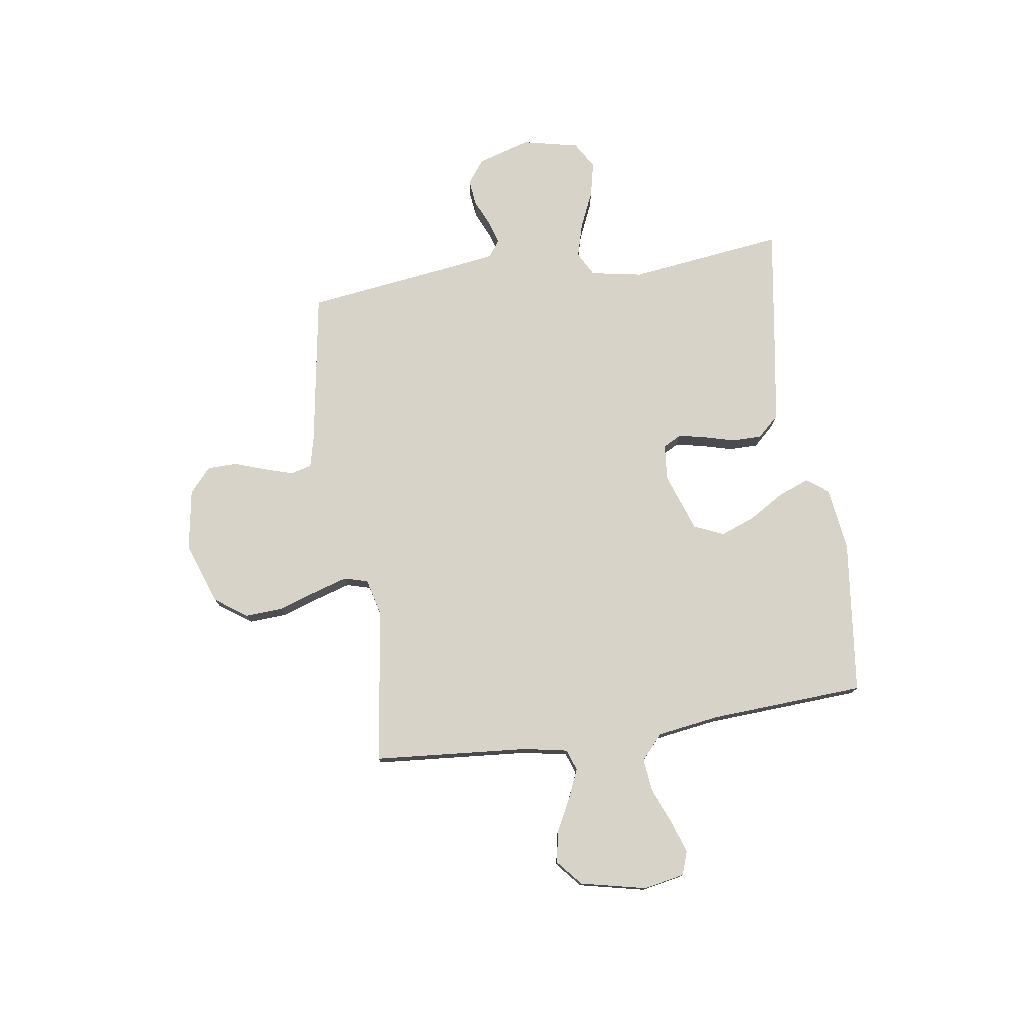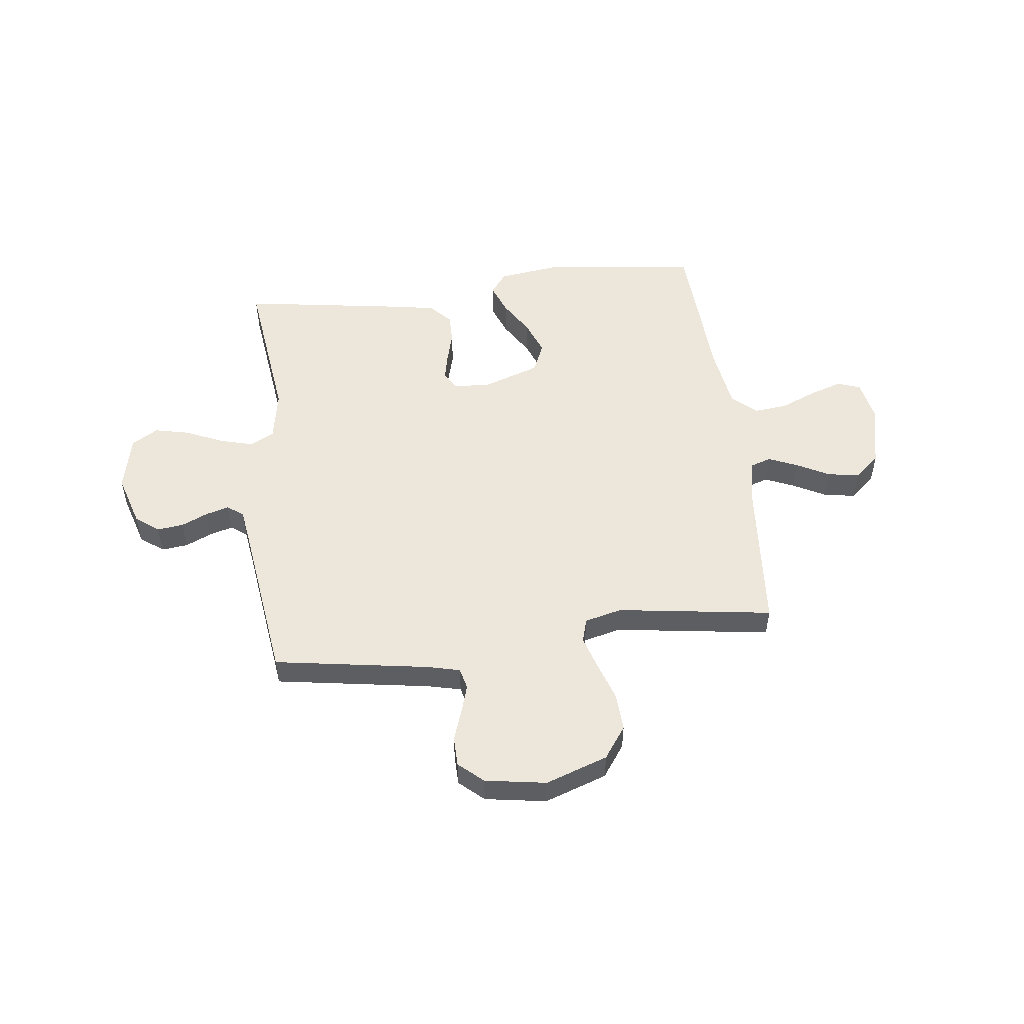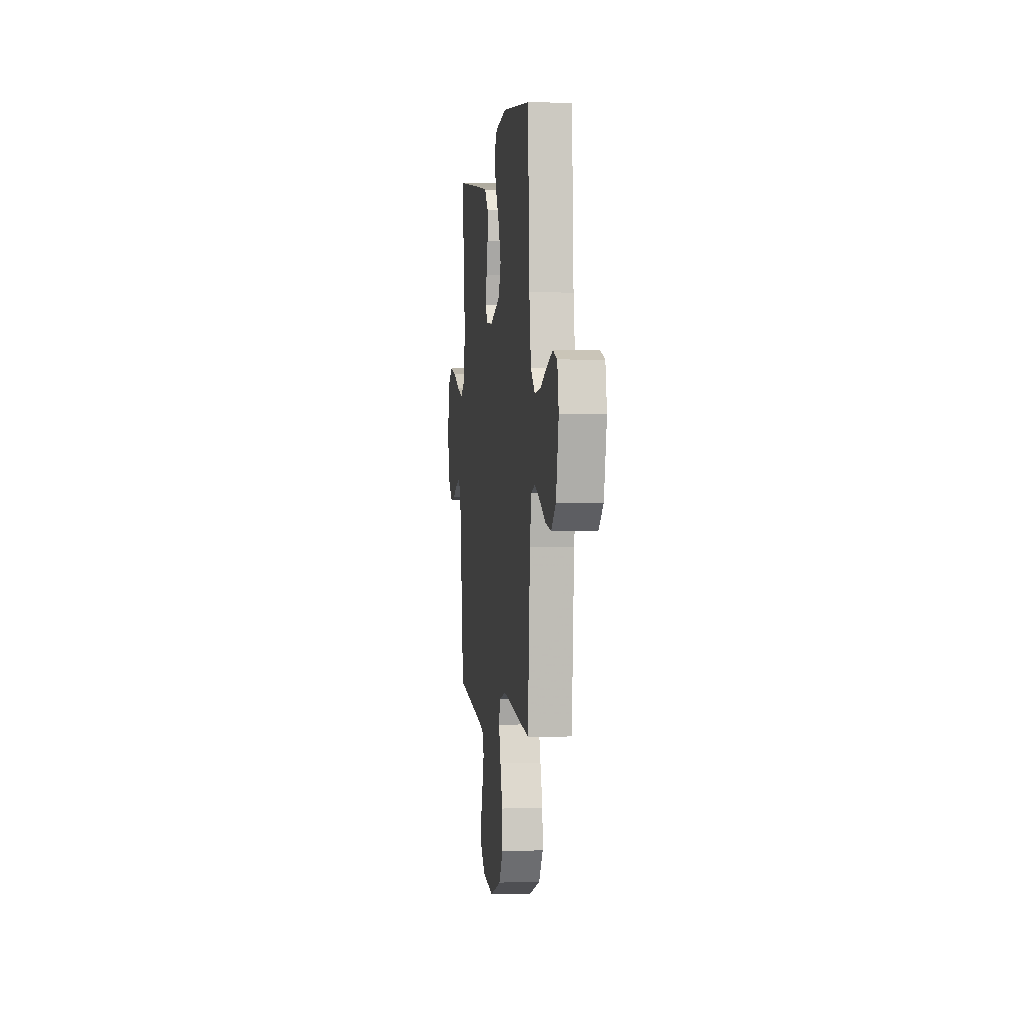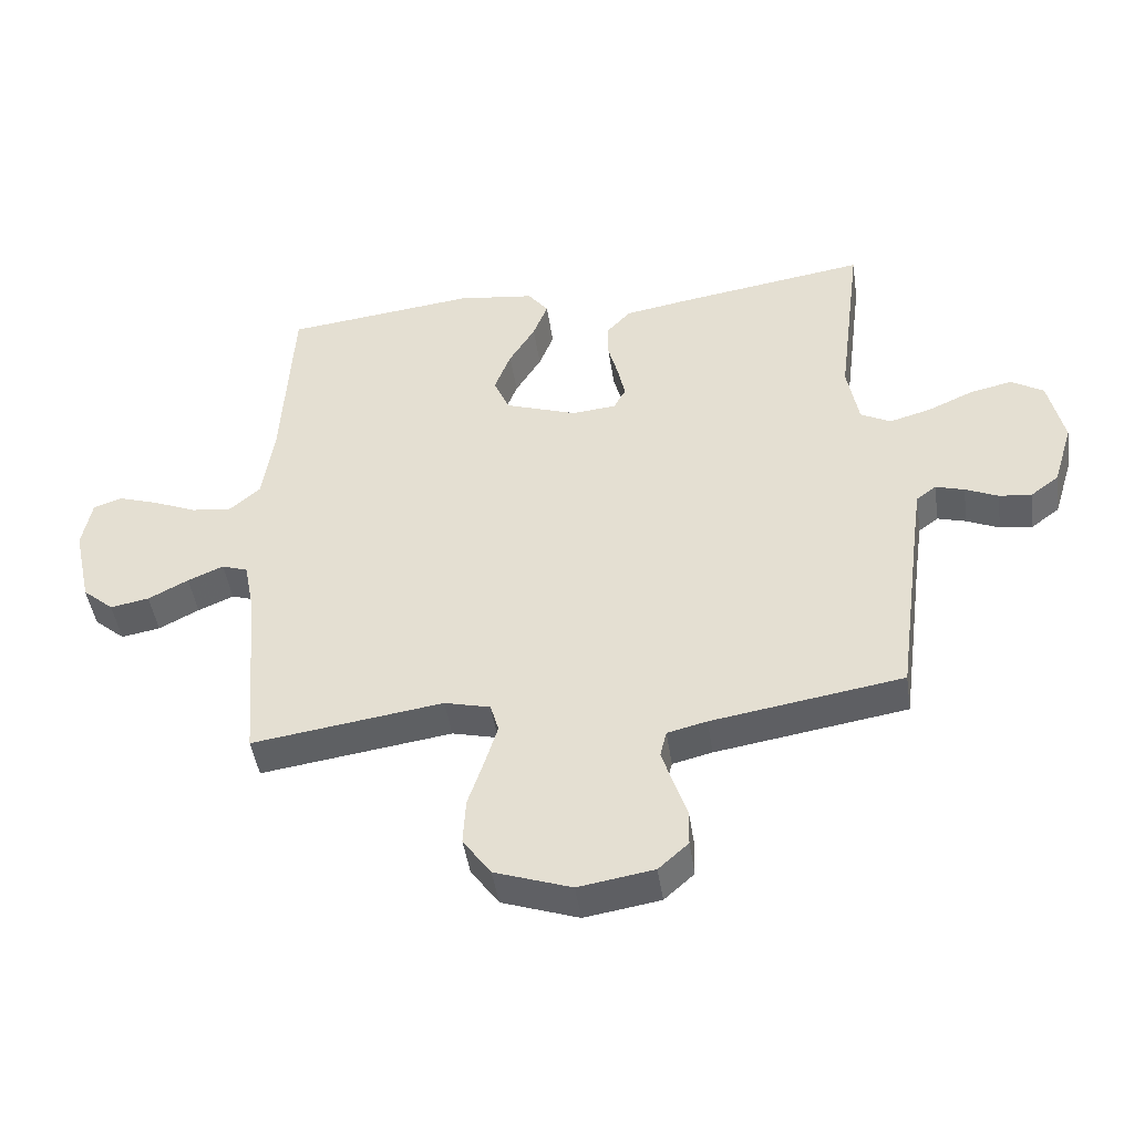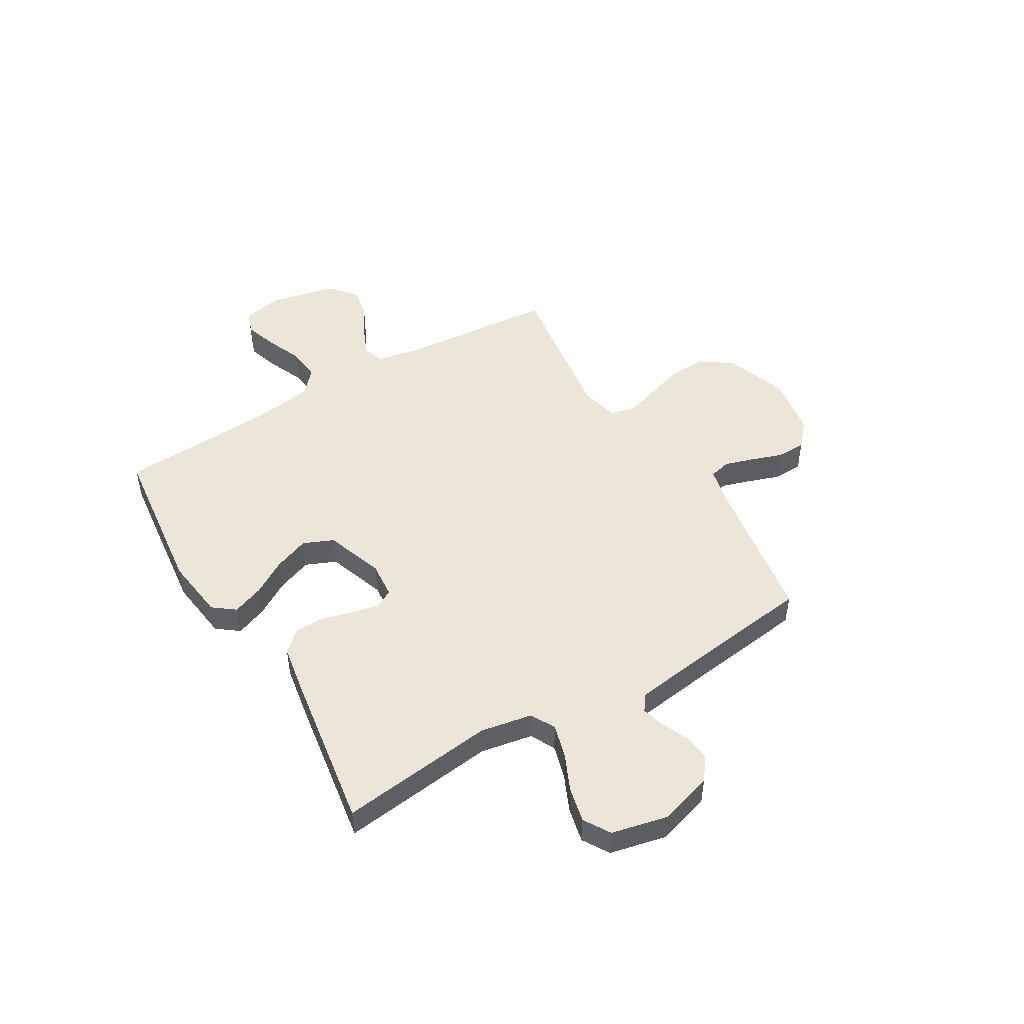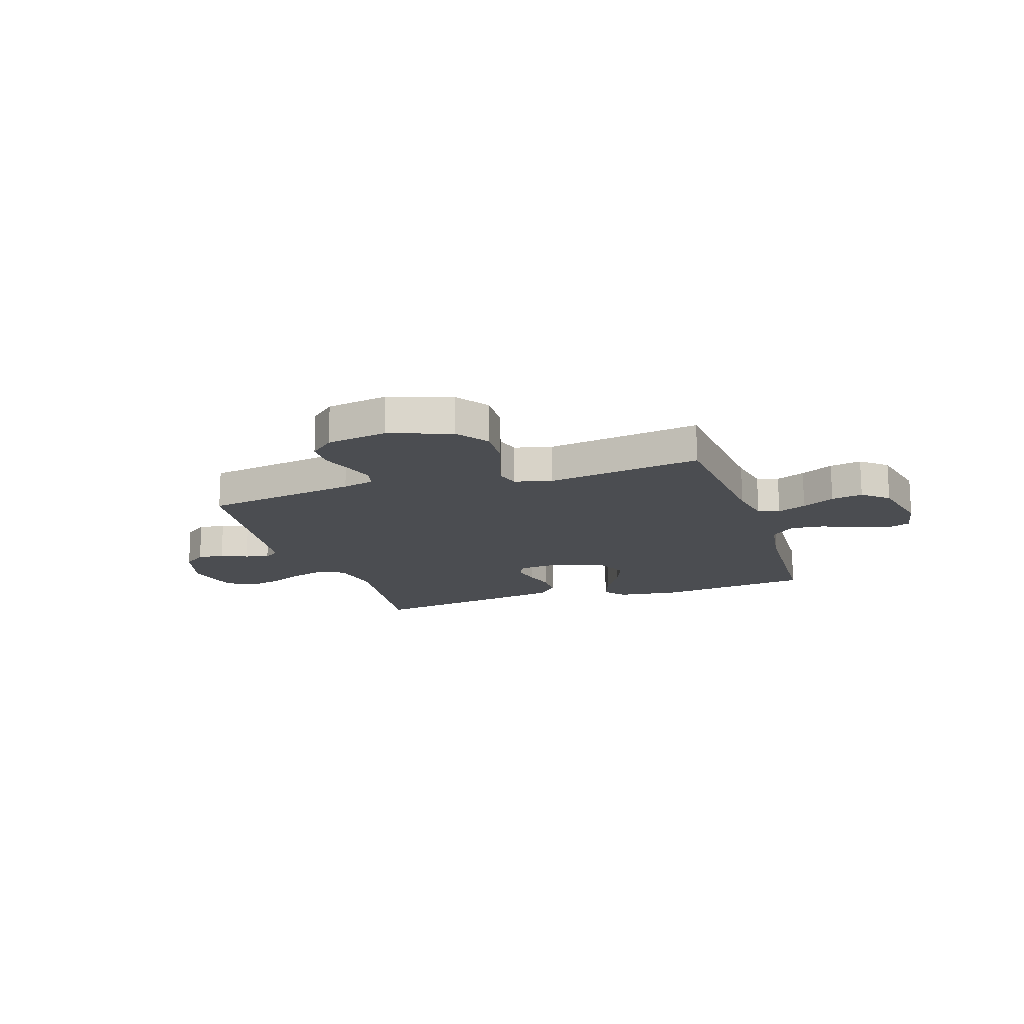
<metadata>
{"format":"obj","ext":"obj","renderer":"f3d","projection":"perspective","resolution":1024,"background":"white","views":[{"elev":76.5,"azim":-98.4,"up":"+Y"},{"elev":51.8,"azim":173.1,"up":"+Y"},{"elev":0.8,"azim":-97.1,"up":"+Z"},{"elev":-45.8,"azim":8.4,"up":"+Z"},{"elev":48.6,"azim":59.3,"up":"+Y"},{"elev":-15.8,"azim":-161.7,"up":"+Y"}]}
</metadata>
<code>
v 0.5 0.07 -0.5
v 0.2 0.07 -0.548
v 0.138 0.07 -0.563
v 0.128 0.07 -0.604
v 0.145 0.07 -0.659
v 0.166 0.07 -0.72
v 0.165 0.07 -0.777
v 0.118 0.07 -0.819
v 0 0.07 -0.838
v -0.12 0.07 -0.796
v -0.164 0.07 -0.734
v -0.16 0.07 -0.661
v -0.135 0.07 -0.586
v -0.115 0.07 -0.521
v -0.128 0.07 -0.475
v -0.2 0.07 -0.457
v -0.5 0.07 -0.5
v -0.524 0.07 -0.2
v -0.54 0.07 -0.115
v -0.581 0.07 -0.101
v -0.637 0.07 -0.125
v -0.7 0.07 -0.158
v -0.761 0.07 -0.169
v -0.81 0.07 -0.127
v -0.838 0.07 0
v -0.823 0.07 0.079
v -0.778 0.07 0.095
v -0.715 0.07 0.074
v -0.646 0.07 0.045
v -0.582 0.07 0.038
v -0.535 0.07 0.08
v -0.517 0.07 0.2
v -0.5 0.07 0.5
v -0.2 0.07 0.535
v -0.079 0.07 0.519
v -0.047 0.07 0.477
v -0.07 0.07 0.417
v -0.111 0.07 0.35
v -0.137 0.07 0.282
v -0.112 0.07 0.224
v 0 0.07 0.185
v 0.07 0.07 0.191
v 0.089 0.07 0.226
v 0.078 0.07 0.279
v 0.062 0.07 0.339
v 0.062 0.07 0.396
v 0.1 0.07 0.437
v 0.2 0.07 0.454
v 0.5 0.07 0.5
v 0.462 0.07 0.2
v 0.48 0.07 0.1
v 0.527 0.07 0.075
v 0.592 0.07 0.093
v 0.664 0.07 0.125
v 0.731 0.07 0.14
v 0.782 0.07 0.109
v 0.806 0.07 0
v 0.775 0.07 -0.102
v 0.73 0.07 -0.136
v 0.679 0.07 -0.13
v 0.628 0.07 -0.107
v 0.583 0.07 -0.094
v 0.552 0.07 -0.117
v 0.54 0.07 -0.2
v 0.5 0 -0.5
v 0.2 0 -0.548
v 0.138 0 -0.563
v 0.128 0 -0.604
v 0.145 0 -0.659
v 0.166 0 -0.72
v 0.165 0 -0.777
v 0.118 0 -0.819
v 0 0 -0.838
v -0.12 0 -0.796
v -0.164 0 -0.734
v -0.16 0 -0.661
v -0.135 0 -0.586
v -0.115 0 -0.521
v -0.128 0 -0.475
v -0.2 0 -0.457
v -0.5 0 -0.5
v -0.524 0 -0.2
v -0.54 0 -0.115
v -0.581 0 -0.101
v -0.637 0 -0.125
v -0.7 0 -0.158
v -0.761 0 -0.169
v -0.81 0 -0.127
v -0.838 0 0
v -0.823 0 0.079
v -0.778 0 0.095
v -0.715 0 0.074
v -0.646 0 0.045
v -0.582 0 0.038
v -0.535 0 0.08
v -0.517 0 0.2
v -0.5 0 0.5
v -0.2 0 0.535
v -0.079 0 0.519
v -0.047 0 0.477
v -0.07 0 0.417
v -0.111 0 0.35
v -0.137 0 0.282
v -0.112 0 0.224
v 0 0 0.185
v 0.07 0 0.191
v 0.089 0 0.226
v 0.078 0 0.279
v 0.062 0 0.339
v 0.062 0 0.396
v 0.1 0 0.437
v 0.2 0 0.454
v 0.5 0 0.5
v 0.462 0 0.2
v 0.48 0 0.1
v 0.527 0 0.075
v 0.592 0 0.093
v 0.664 0 0.125
v 0.731 0 0.14
v 0.782 0 0.109
v 0.806 0 0
v 0.775 0 -0.102
v 0.73 0 -0.136
v 0.679 0 -0.13
v 0.628 0 -0.107
v 0.583 0 -0.094
v 0.552 0 -0.117
v 0.54 0 -0.2
f 59 60 61
f 58 59 61
f 57 58 61
f 56 57 61
f 55 56 61
f 54 55 61
f 53 54 61
f 52 53 61 62
f 51 52 62 63
f 48 49 50
f 47 48 50
f 46 47 50
f 45 46 50
f 44 45 50
f 43 44 50 51
f 51 63 64
f 43 51 64
f 42 43 64
f 36 37 38
f 35 36 38
f 34 35 38
f 33 34 38
f 32 33 38
f 31 32 38 39
f 30 31 39 40
f 27 28 29
f 26 27 29
f 25 26 29
f 24 25 29
f 23 24 29
f 22 23 29
f 21 22 29
f 20 21 29 30
f 30 40 41
f 20 30 41
f 19 20 41
f 16 17 18
f 64 1 2
f 42 64 2
f 41 42 2
f 19 41 2
f 18 19 2
f 16 18 2
f 15 16 2
f 11 12 13
f 10 11 13
f 9 10 13
f 8 9 13
f 7 8 13
f 6 7 13
f 5 6 13
f 14 15 2 3
f 4 5 13 14
f 3 4 14
f 125 124 123
f 125 123 122
f 125 122 121
f 125 121 120
f 125 120 119
f 125 119 118
f 125 118 117
f 126 125 117 116
f 127 126 116 115
f 114 113 112
f 114 112 111
f 114 111 110
f 114 110 109
f 114 109 108
f 115 114 108 107
f 128 127 115
f 128 115 107
f 128 107 106
f 102 101 100
f 102 100 99
f 102 99 98
f 102 98 97
f 102 97 96
f 103 102 96 95
f 104 103 95 94
f 93 92 91
f 93 91 90
f 93 90 89
f 93 89 88
f 93 88 87
f 93 87 86
f 93 86 85
f 94 93 85 84
f 105 104 94
f 105 94 84
f 105 84 83
f 82 81 80
f 66 65 128
f 66 128 106
f 66 106 105
f 66 105 83
f 66 83 82
f 66 82 80
f 66 80 79
f 77 76 75
f 77 75 74
f 77 74 73
f 77 73 72
f 77 72 71
f 77 71 70
f 77 70 69
f 67 66 79 78
f 78 77 69 68
f 78 68 67
f 1 65 66 2
f 2 66 67 3
f 3 67 68 4
f 4 68 69 5
f 5 69 70 6
f 6 70 71 7
f 7 71 72 8
f 8 72 73 9
f 9 73 74 10
f 10 74 75 11
f 11 75 76 12
f 12 76 77 13
f 13 77 78 14
f 14 78 79 15
f 15 79 80 16
f 16 80 81 17
f 17 81 82 18
f 18 82 83 19
f 19 83 84 20
f 20 84 85 21
f 21 85 86 22
f 22 86 87 23
f 23 87 88 24
f 24 88 89 25
f 25 89 90 26
f 26 90 91 27
f 27 91 92 28
f 28 92 93 29
f 29 93 94 30
f 30 94 95 31
f 31 95 96 32
f 32 96 97 33
f 33 97 98 34
f 34 98 99 35
f 35 99 100 36
f 36 100 101 37
f 37 101 102 38
f 38 102 103 39
f 39 103 104 40
f 40 104 105 41
f 41 105 106 42
f 42 106 107 43
f 43 107 108 44
f 44 108 109 45
f 45 109 110 46
f 46 110 111 47
f 47 111 112 48
f 48 112 113 49
f 49 113 114 50
f 50 114 115 51
f 51 115 116 52
f 52 116 117 53
f 53 117 118 54
f 54 118 119 55
f 55 119 120 56
f 56 120 121 57
f 57 121 122 58
f 58 122 123 59
f 59 123 124 60
f 60 124 125 61
f 61 125 126 62
f 62 126 127 63
f 63 127 128 64
f 64 128 65 1

</code>
